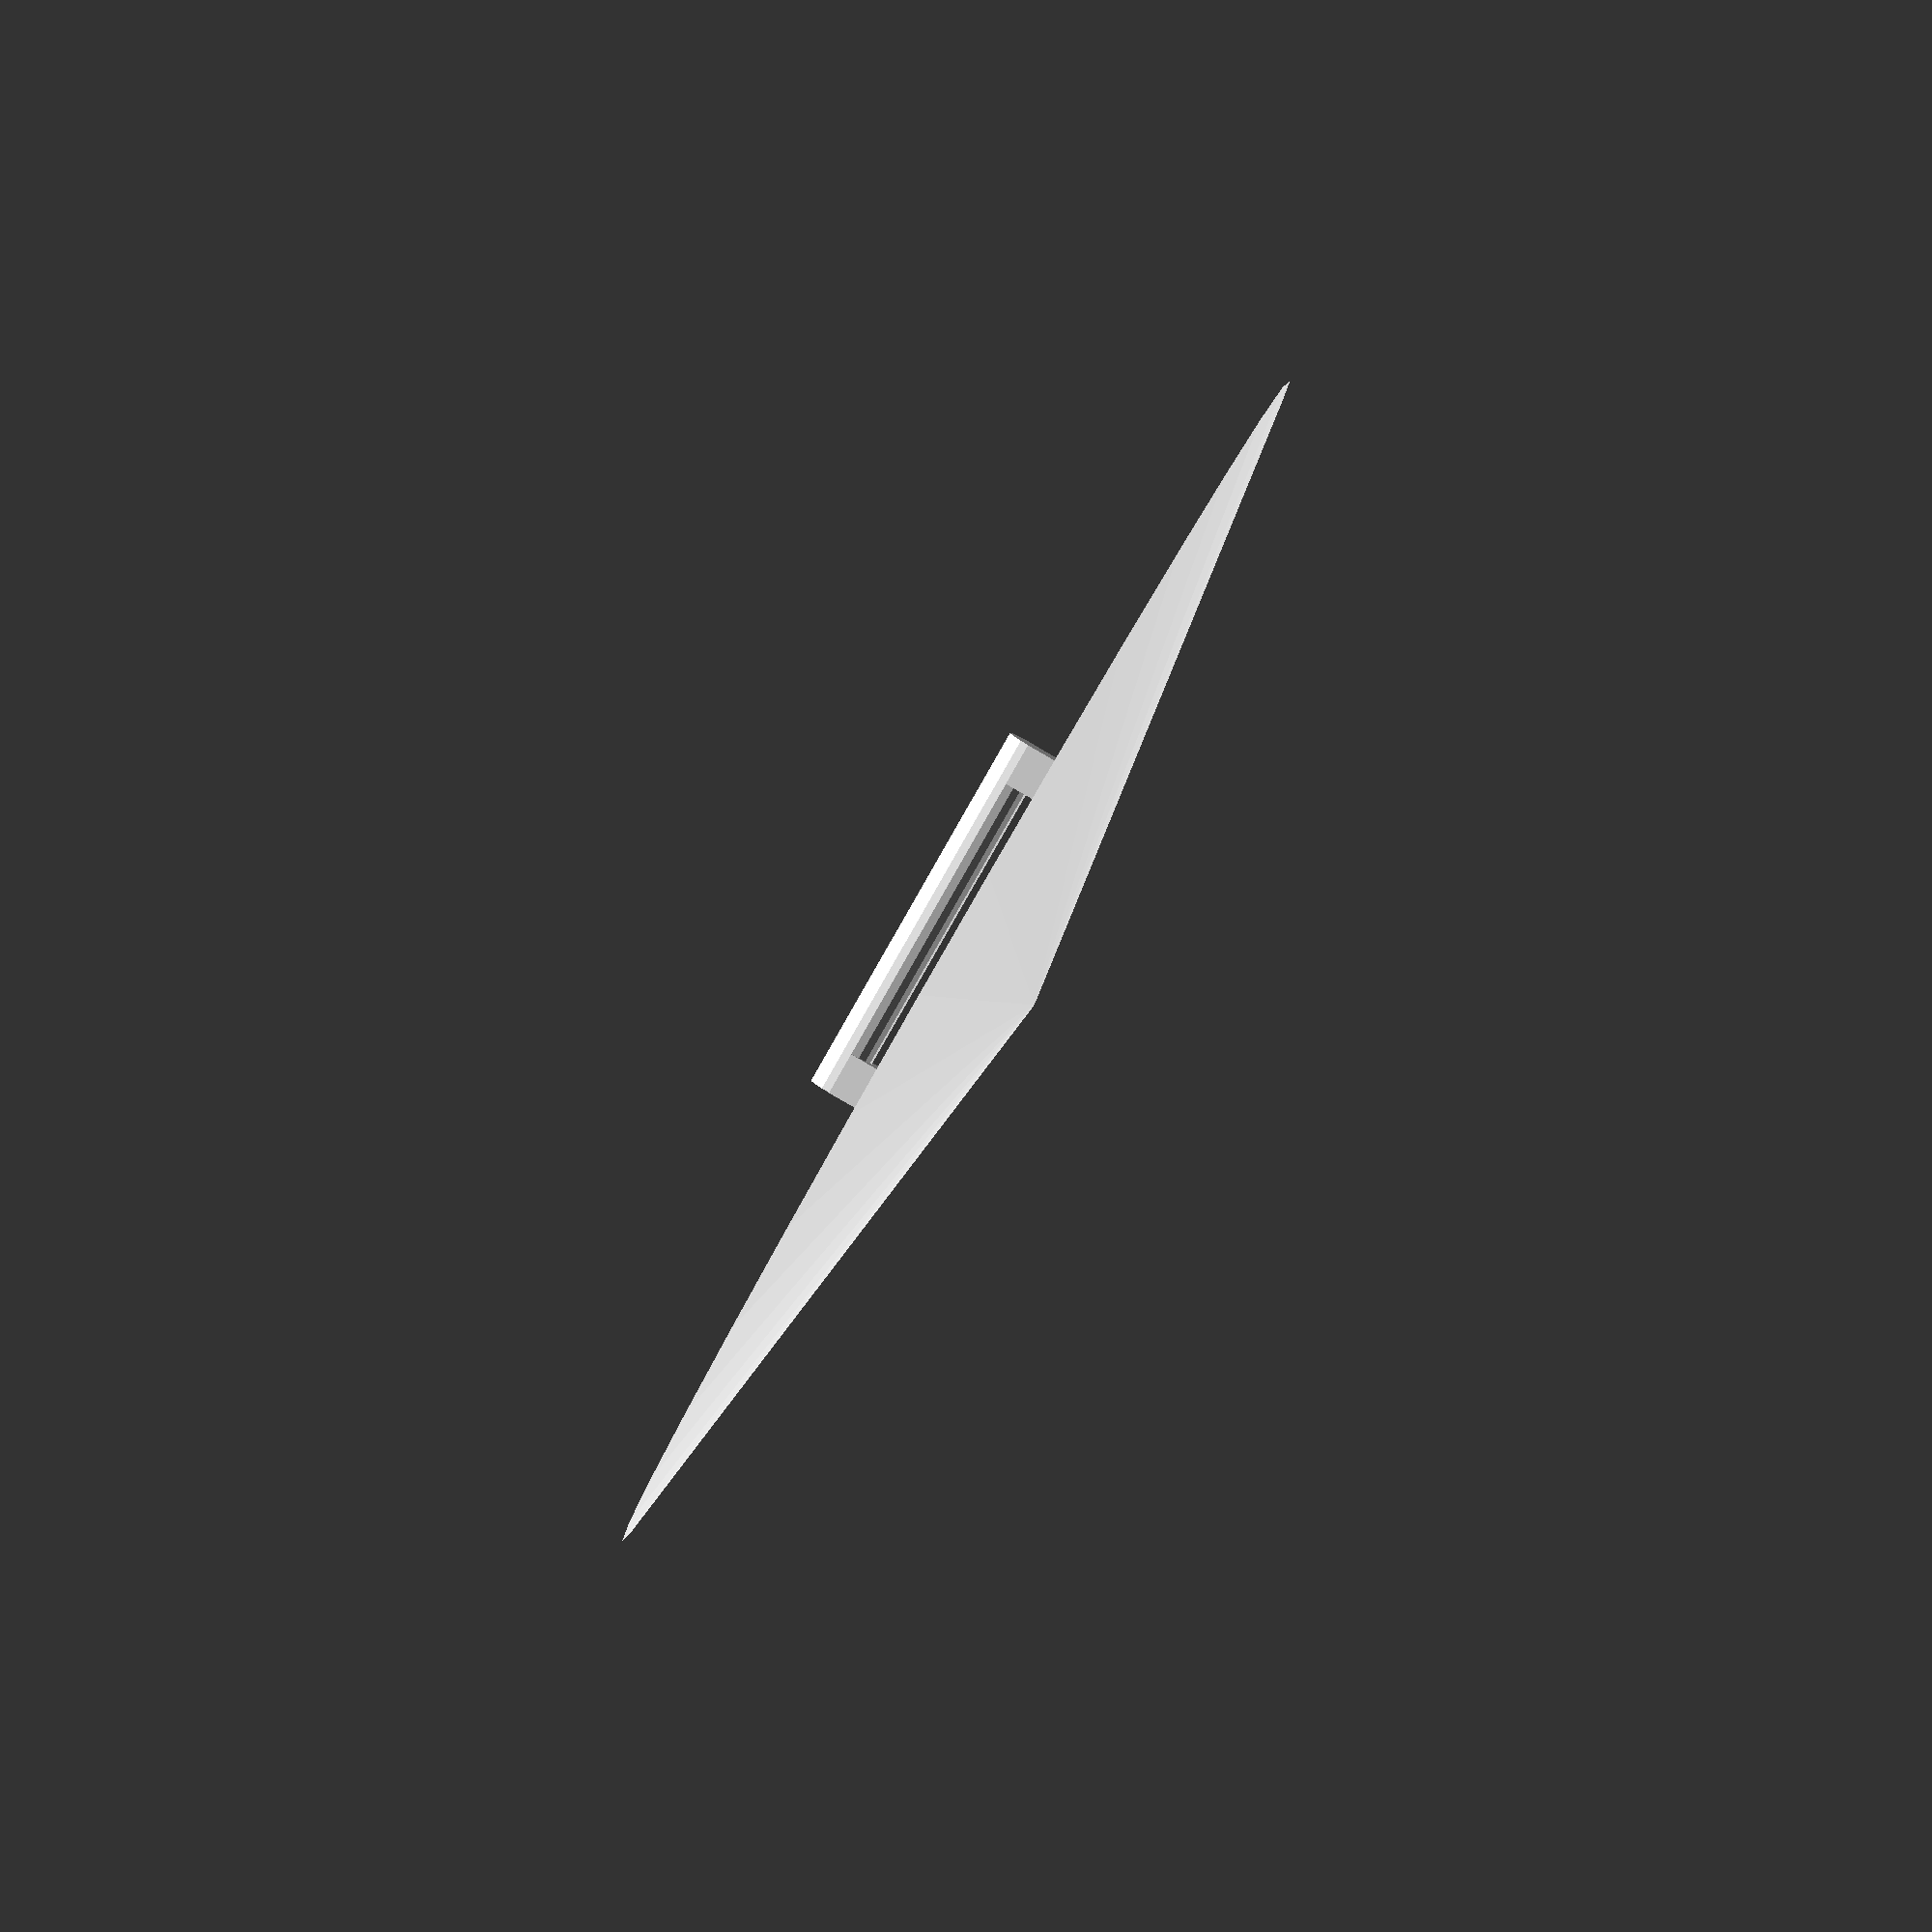
<openscad>
//shield
rotate([90,0,0])cylinder(20,150);
//handle
translate([-1,0,40])cube(10,35);
translate([-1,0,-40])cube(10,35);
translate([5,10,-40])cylinder(90,5,5); 
</openscad>
<views>
elev=85.2 azim=273.7 roll=330.3 proj=o view=solid
</views>
